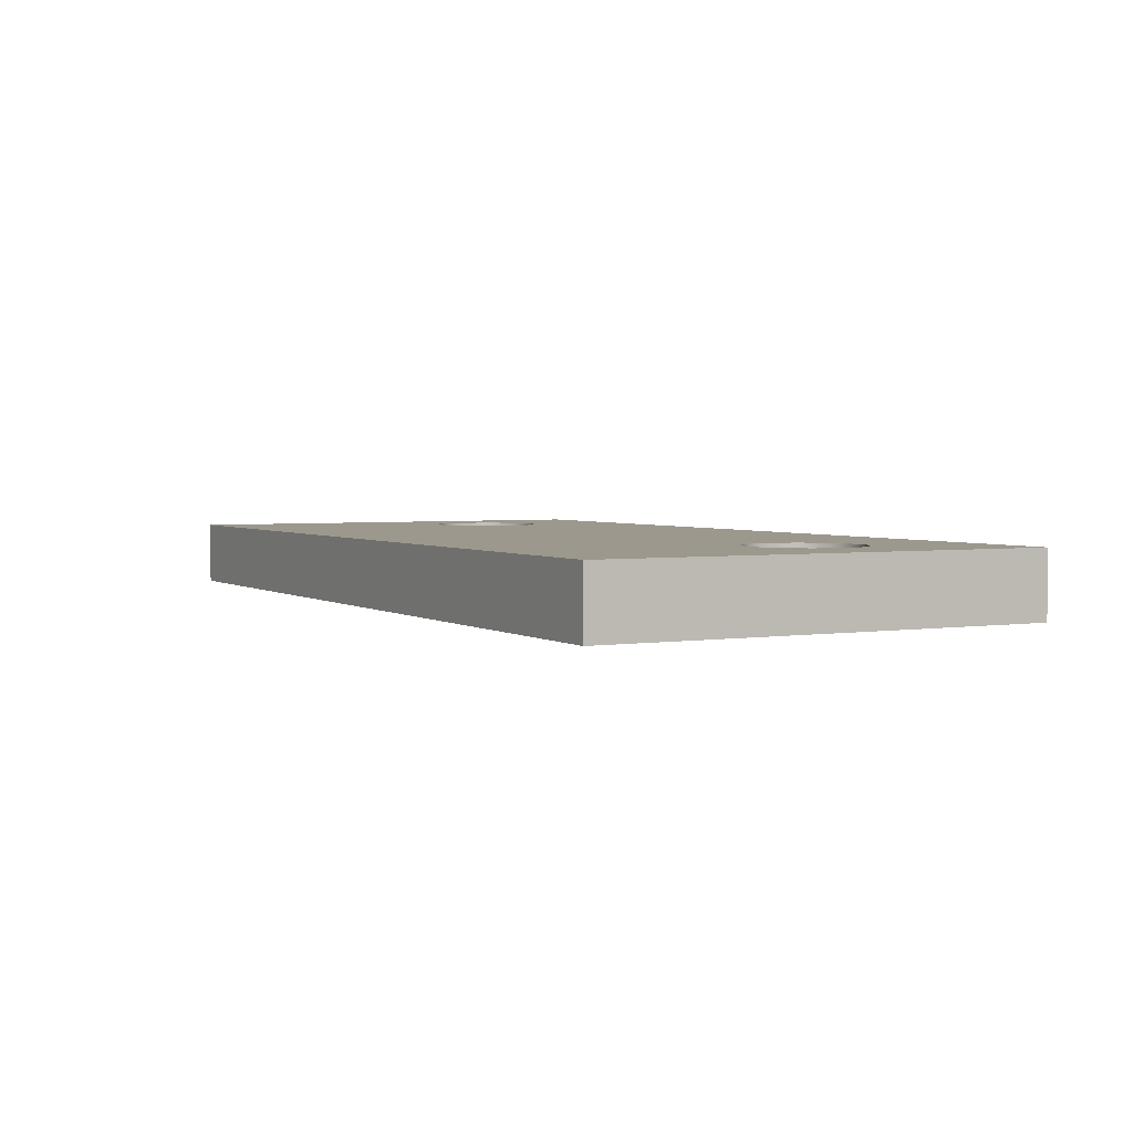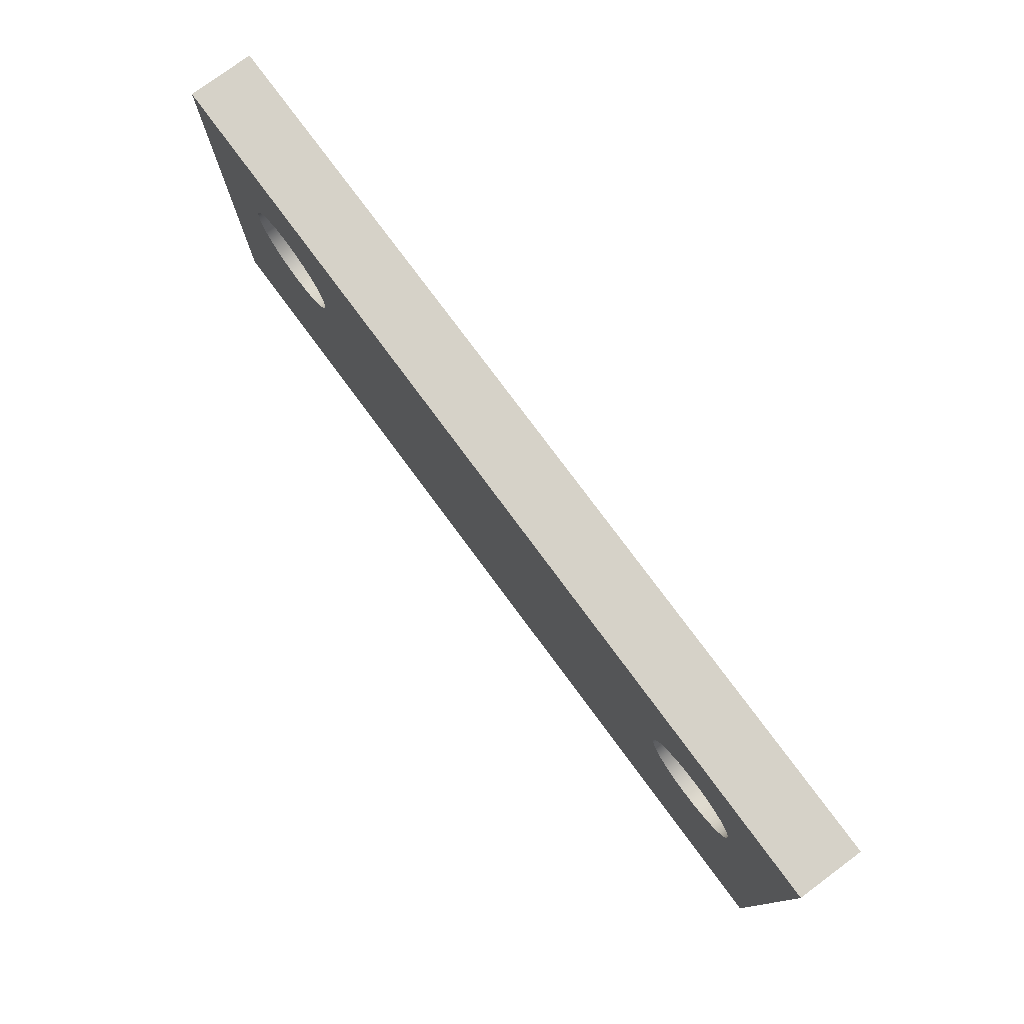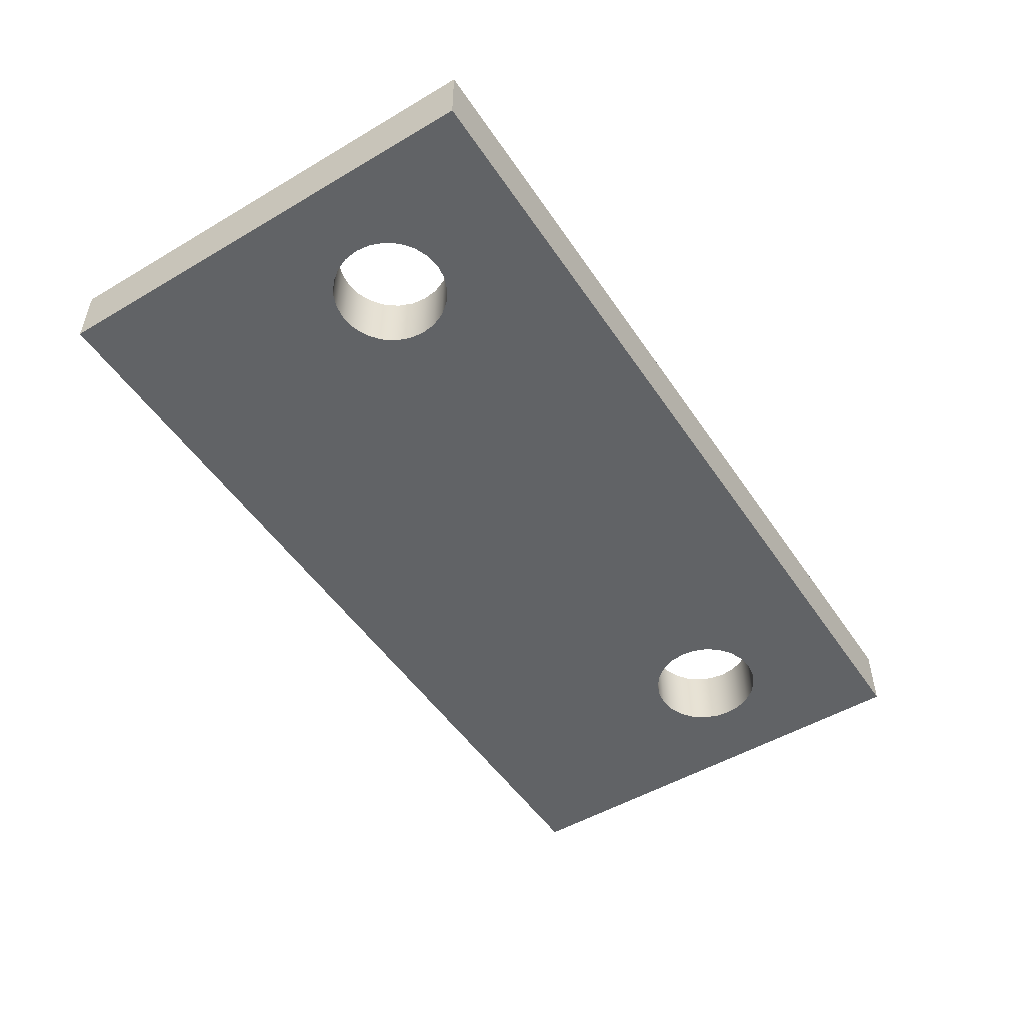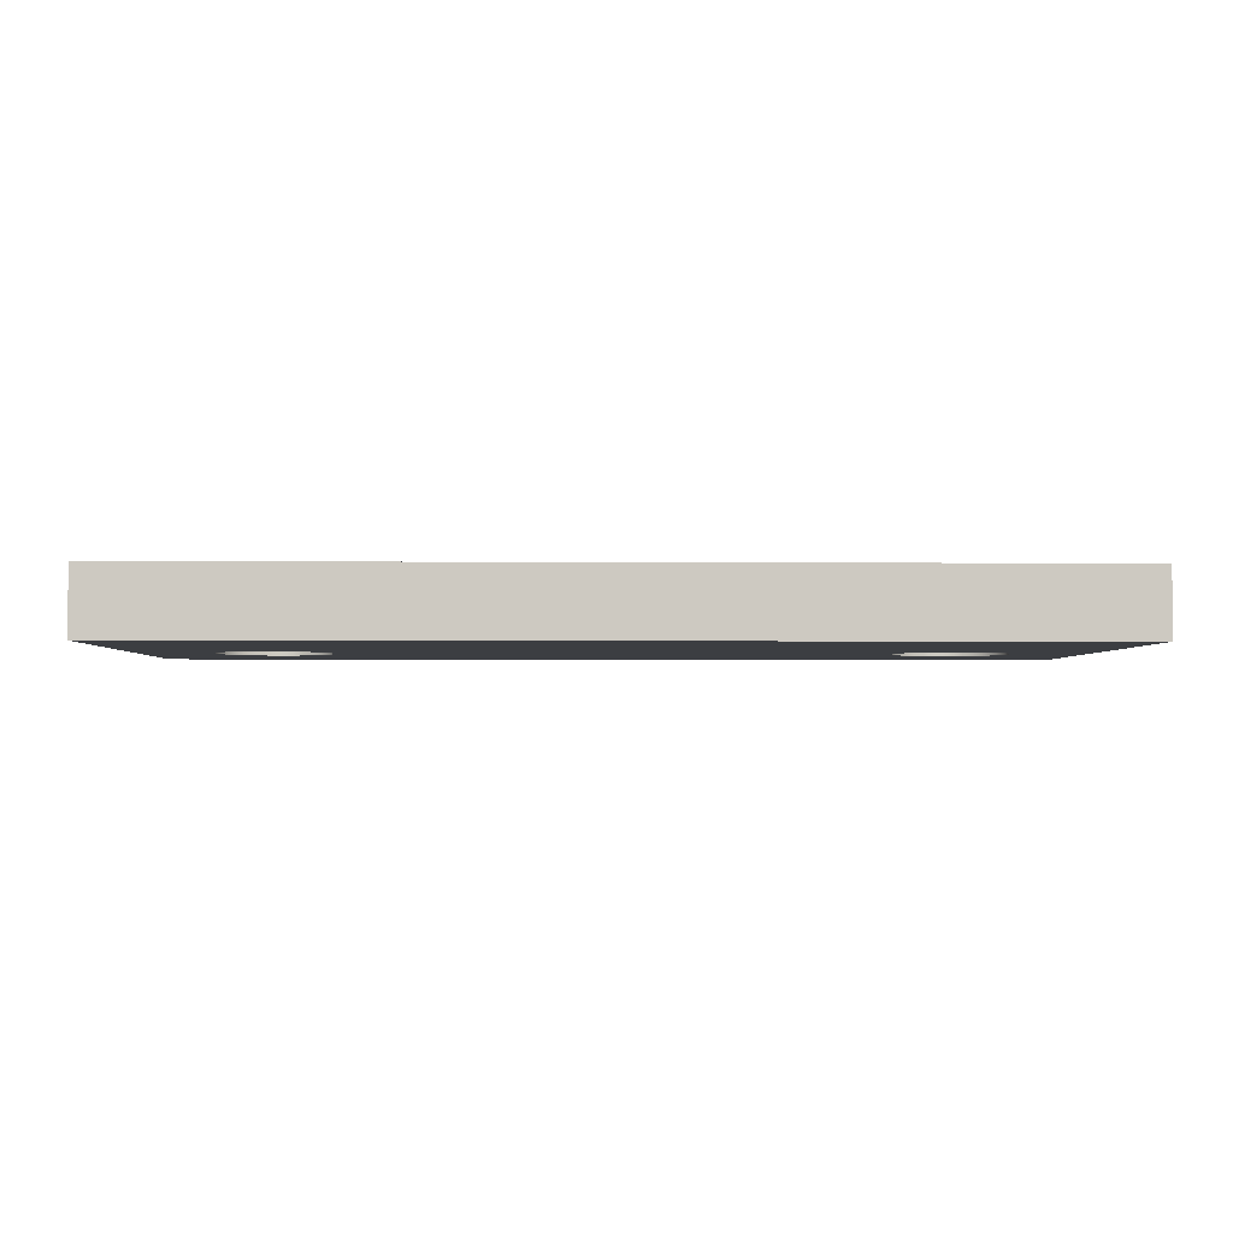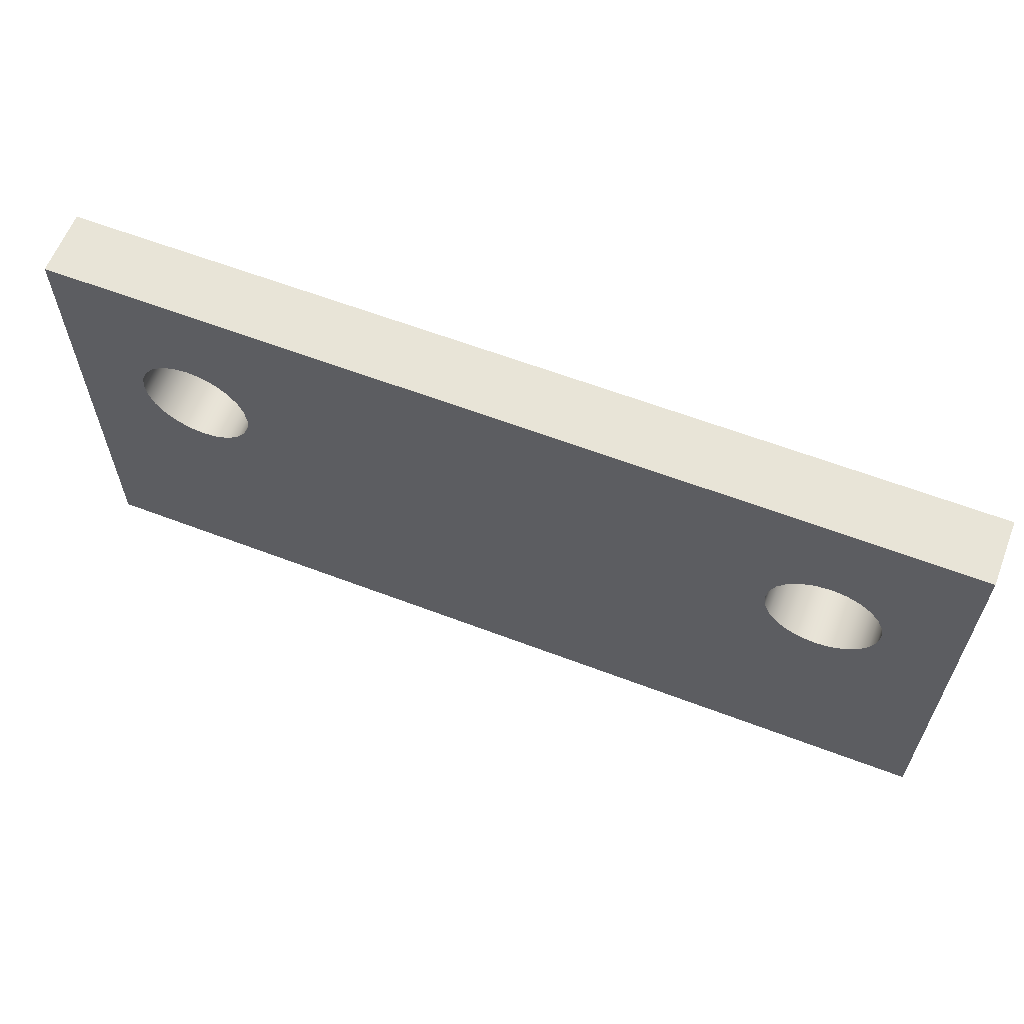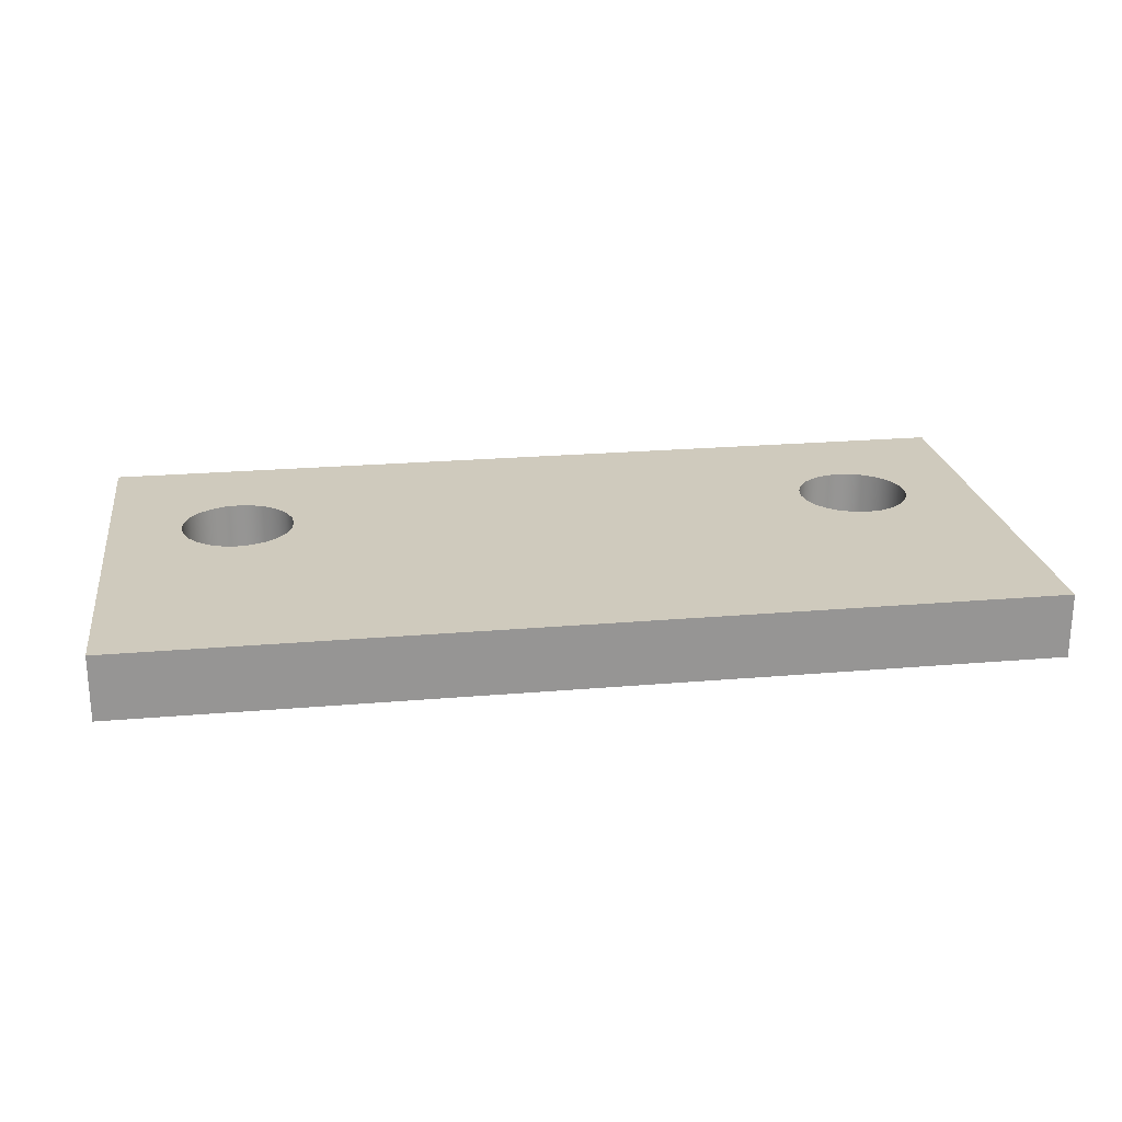
<metadata>
{"format":"obj","ext":"obj","renderer":"f3d","projection":"perspective","resolution":1024,"background":"white","views":[{"elev":3.1,"azim":-118.0,"up":"+Y"},{"elev":77.5,"azim":-126.5,"up":"+Z"},{"elev":-50.8,"azim":-57.2,"up":"+Y"},{"elev":-3.1,"azim":178.4,"up":"+Y"},{"elev":61.4,"azim":-158.8,"up":"+Z"},{"elev":22.8,"azim":171.6,"up":"+Y"}]}
</metadata>
<code>
v -0.07343 0.0125 0.01254
v -0.07306 0.0125 0.01537
v -0.07196 0.0125 0.01802
v -0.07022 0.0125 0.02028
v -0.06796 0.0125 0.02202
v -0.06531 0.0125 0.02312
v -0.06248 0.0125 0.02349
v -0.05965 0.0125 0.02312
v -0.05701 0.0125 0.02202
v -0.05474 0.0125 0.02028
v -0.053 0.0125 0.01802
v -0.0519 0.0125 0.01537
v -0.05153 0.0125 0.01254
v -0.0519 0.0125 0.009706
v -0.053 0.0125 0.007065
v -0.05474 0.0125 0.004798
v -0.05701 0.0125 0.003057
v -0.05965 0.0125 0.001963
v -0.06248 0.0125 0.00159
v -0.06531 0.0125 0.001963
v -0.06796 0.0125 0.003057
v -0.07022 0.0125 0.004798
v -0.07196 0.0125 0.007065
v -0.07306 0.0125 0.009706
v -0.07343 0 0.01254
v -0.07306 0 0.009706
v -0.07196 0 0.007065
v -0.07022 0 0.004798
v -0.06796 0 0.003057
v -0.06531 0 0.001963
v -0.06248 0 0.00159
v -0.05965 0 0.001963
v -0.05701 0 0.003057
v -0.05474 0 0.004798
v -0.053 0 0.007065
v -0.0519 0 0.009706
v -0.05153 0 0.01254
v -0.0519 0 0.01537
v -0.053 0 0.01802
v -0.05474 0 0.02028
v -0.05701 0 0.02202
v -0.05965 0 0.02312
v -0.06248 0 0.02349
v -0.06531 0 0.02312
v -0.06796 0 0.02202
v -0.07022 0 0.02028
v -0.07196 0 0.01802
v -0.07306 0 0.01537
v -0.07343 0.0125 0.01254
v -0.07343 0 0.01254
v 0.05153 0.0125 0.01254
v 0.0519 0.0125 0.01537
v 0.053 0.0125 0.01802
v 0.05474 0.0125 0.02028
v 0.05701 0.0125 0.02202
v 0.05965 0.0125 0.02312
v 0.06248 0.0125 0.02349
v 0.06531 0.0125 0.02312
v 0.06796 0.0125 0.02202
v 0.07022 0.0125 0.02028
v 0.07196 0.0125 0.01802
v 0.07306 0.0125 0.01537
v 0.07343 0.0125 0.01254
v 0.07306 0.0125 0.009706
v 0.07196 0.0125 0.007065
v 0.07022 0.0125 0.004798
v 0.06796 0.0125 0.003057
v 0.06531 0.0125 0.001963
v 0.06248 0.0125 0.00159
v 0.05965 0.0125 0.001963
v 0.05701 0.0125 0.003057
v 0.05474 0.0125 0.004798
v 0.053 0.0125 0.007065
v 0.0519 0.0125 0.009706
v 0.05153 0 0.01254
v 0.0519 0 0.009706
v 0.053 0 0.007065
v 0.05474 0 0.004798
v 0.05701 0 0.003057
v 0.05965 0 0.001963
v 0.06248 0 0.00159
v 0.06531 0 0.001963
v 0.06796 0 0.003057
v 0.07022 0 0.004798
v 0.07196 0 0.007065
v 0.07306 0 0.009706
v 0.07343 0 0.01254
v 0.07306 0 0.01537
v 0.07196 0 0.01802
v 0.07022 0 0.02028
v 0.06796 0 0.02202
v 0.06531 0 0.02312
v 0.06248 0 0.02349
v 0.05965 0 0.02312
v 0.05701 0 0.02202
v 0.05474 0 0.02028
v 0.053 0 0.01802
v 0.0519 0 0.01537
v 0.05153 0.0125 0.01254
v 0.05153 0 0.01254
v 0.0875 0 0.04375
v 0.0875 0 -0.04375
v 0.0875 0.0125 -0.04375
v 0.0875 0.0125 0.04375
v -0.0875 0 0.04375
v 0.0875 0 0.04375
v 0.0875 0.0125 0.04375
v -0.0875 0.0125 0.04375
v -0.0875 0 -0.04375
v -0.0875 0 0.04375
v -0.0875 0.0125 0.04375
v -0.0875 0.0125 -0.04375
v 0.0875 0 -0.04375
v -0.0875 0 -0.04375
v -0.0875 0.0125 -0.04375
v 0.0875 0.0125 -0.04375
v 0.05153 0.0125 0.01254
v 0.0519 0.0125 0.009706
v 0.053 0.0125 0.007065
v 0.05474 0.0125 0.004798
v 0.05701 0.0125 0.003057
v 0.05965 0.0125 0.001963
v 0.06248 0.0125 0.00159
v 0.06531 0.0125 0.001963
v 0.06796 0.0125 0.003057
v 0.07022 0.0125 0.004798
v 0.07196 0.0125 0.007065
v 0.07306 0.0125 0.009706
v 0.07343 0.0125 0.01254
v 0.07306 0.0125 0.01537
v 0.07196 0.0125 0.01802
v 0.07022 0.0125 0.02028
v 0.06796 0.0125 0.02202
v 0.06531 0.0125 0.02312
v 0.06248 0.0125 0.02349
v 0.05965 0.0125 0.02312
v 0.05701 0.0125 0.02202
v 0.05474 0.0125 0.02028
v 0.053 0.0125 0.01802
v 0.0519 0.0125 0.01537
v -0.07343 0.0125 0.01254
v -0.07306 0.0125 0.009706
v -0.07196 0.0125 0.007065
v -0.07022 0.0125 0.004798
v -0.06796 0.0125 0.003057
v -0.06531 0.0125 0.001963
v -0.06248 0.0125 0.00159
v -0.05965 0.0125 0.001963
v -0.05701 0.0125 0.003057
v -0.05474 0.0125 0.004798
v -0.053 0.0125 0.007065
v -0.0519 0.0125 0.009706
v -0.05153 0.0125 0.01254
v -0.0519 0.0125 0.01537
v -0.053 0.0125 0.01802
v -0.05474 0.0125 0.02028
v -0.05701 0.0125 0.02202
v -0.05965 0.0125 0.02312
v -0.06248 0.0125 0.02349
v -0.06531 0.0125 0.02312
v -0.06796 0.0125 0.02202
v -0.07022 0.0125 0.02028
v -0.07196 0.0125 0.01802
v -0.07306 0.0125 0.01537
v 0.0875 0.0125 -0.04375
v -0.0875 0.0125 -0.04375
v -0.0875 0.0125 0.04375
v 0.0875 0.0125 0.04375
v 0.05153 0 0.01254
v 0.0519 0 0.01537
v 0.053 0 0.01802
v 0.05474 0 0.02028
v 0.05701 0 0.02202
v 0.05965 0 0.02312
v 0.06248 0 0.02349
v 0.06531 0 0.02312
v 0.06796 0 0.02202
v 0.07022 0 0.02028
v 0.07196 0 0.01802
v 0.07306 0 0.01537
v 0.07343 0 0.01254
v 0.07306 0 0.009706
v 0.07196 0 0.007065
v 0.07022 0 0.004798
v 0.06796 0 0.003057
v 0.06531 0 0.001963
v 0.06248 0 0.00159
v 0.05965 0 0.001963
v 0.05701 0 0.003057
v 0.05474 0 0.004798
v 0.053 0 0.007065
v 0.0519 0 0.009706
v -0.07343 0 0.01254
v -0.07306 0 0.01537
v -0.07196 0 0.01802
v -0.07022 0 0.02028
v -0.06796 0 0.02202
v -0.06531 0 0.02312
v -0.06248 0 0.02349
v -0.05965 0 0.02312
v -0.05701 0 0.02202
v -0.05474 0 0.02028
v -0.053 0 0.01802
v -0.0519 0 0.01537
v -0.05153 0 0.01254
v -0.0519 0 0.009706
v -0.053 0 0.007065
v -0.05474 0 0.004798
v -0.05701 0 0.003057
v -0.05965 0 0.001963
v -0.06248 0 0.00159
v -0.06531 0 0.001963
v -0.06796 0 0.003057
v -0.07022 0 0.004798
v -0.07196 0 0.007065
v -0.07306 0 0.009706
v -0.0875 0 -0.04375
v 0.0875 0 -0.04375
v 0.0875 0 0.04375
v -0.0875 0 0.04375
g 26771294-e2b0-11ea-be39-54bf646e7e1f
f 2 48 1
f 1 48 50
f 49 25 24
f 24 25 26
f 24 26 23
f 23 26 27
f 23 27 22
f 22 27 28
f 22 28 21
f 21 28 29
f 21 29 20
f 20 29 30
f 20 30 19
f 19 30 31
f 19 31 18
f 18 31 32
f 18 32 17
f 17 32 33
f 17 33 16
f 16 33 34
f 16 34 15
f 15 34 35
f 15 35 14
f 14 35 36
f 14 36 13
f 13 36 37
f 13 37 12
f 12 37 38
f 12 38 11
f 11 38 39
f 11 39 10
f 10 39 40
f 10 40 9
f 9 40 41
f 9 41 8
f 8 41 42
f 8 42 7
f 7 42 43
f 7 43 6
f 6 43 44
f 6 44 5
f 5 44 45
f 5 45 4
f 4 45 46
f 4 46 3
f 3 46 47
f 3 47 2
f 2 47 48
g 26795c6e-e2b0-11ea-9f9c-54bf646e7e1f
f 52 98 51
f 51 98 100
f 99 75 74
f 74 75 76
f 74 76 73
f 73 76 77
f 73 77 72
f 72 77 78
f 72 78 71
f 71 78 79
f 71 79 70
f 70 79 80
f 70 80 69
f 69 80 81
f 69 81 68
f 68 81 82
f 68 82 67
f 67 82 83
f 67 83 66
f 66 83 84
f 66 84 65
f 65 84 85
f 65 85 64
f 64 85 86
f 64 86 63
f 63 86 87
f 63 87 62
f 62 87 88
f 62 88 61
f 61 88 89
f 61 89 60
f 60 89 90
f 60 90 59
f 59 90 91
f 59 91 58
f 58 91 92
f 58 92 57
f 57 92 93
f 57 93 56
f 56 93 94
f 56 94 55
f 55 94 95
f 55 95 54
f 54 95 96
f 54 96 53
f 53 96 97
f 53 97 52
f 52 97 98
g 267b5840-e2b0-11ea-aac7-54bf646e7e1f
f 101 102 104
f 104 102 103
g 267d05ee-e2b0-11ea-98ad-54bf646e7e1f
f 105 106 108
f 108 106 107
g 267e657e-e2b0-11ea-9809-54bf646e7e1f
f 109 110 112
f 112 110 111
g 26801324-e2b0-11ea-9747-54bf646e7e1f
f 113 114 116
f 116 114 115
g 26825d06-e2b0-11ea-8c54-54bf646e7e1f
f 118 152 117
f 117 152 153
f 117 153 140
f 140 153 154
f 140 154 139
f 139 154 155
f 139 155 138
f 138 155 156
f 138 156 137
f 137 156 157
f 137 157 168
f 168 157 167
f 167 157 158
f 167 158 159
f 152 118 151
f 151 118 119
f 151 119 150
f 150 119 120
f 150 120 149
f 149 120 121
f 149 121 166
f 166 121 165
f 165 121 122
f 165 122 123
f 123 124 165
f 165 124 125
f 165 125 126
f 126 127 165
f 165 127 128
f 165 128 168
f 168 128 129
f 168 129 130
f 130 131 168
f 168 131 132
f 168 132 133
f 133 134 168
f 168 134 135
f 168 135 136
f 136 137 168
f 164 141 167
f 167 141 142
f 167 142 166
f 166 142 143
f 166 143 144
f 144 145 166
f 166 145 146
f 166 146 147
f 147 148 166
f 166 148 149
f 159 160 167
f 167 160 161
f 167 161 162
f 162 163 167
f 167 163 164
g 2684a6d2-e2b0-11ea-9a77-54bf646e7e1f
f 170 204 169
f 169 204 205
f 169 205 192
f 192 205 206
f 192 206 191
f 191 206 207
f 191 207 190
f 190 207 208
f 190 208 189
f 189 208 209
f 189 209 218
f 218 209 217
f 217 209 210
f 217 210 211
f 204 170 203
f 203 170 171
f 203 171 202
f 202 171 172
f 202 172 201
f 201 172 173
f 201 173 220
f 220 173 219
f 219 173 174
f 219 174 175
f 175 176 219
f 219 176 177
f 219 177 178
f 178 179 219
f 219 179 180
f 219 180 181
f 181 182 219
f 219 182 218
f 218 182 183
f 218 183 184
f 184 185 218
f 218 185 186
f 218 186 187
f 187 188 218
f 218 188 189
f 216 193 220
f 220 193 194
f 220 194 195
f 195 196 220
f 220 196 197
f 220 197 198
f 198 199 220
f 220 199 200
f 220 200 201
f 211 212 217
f 217 212 213
f 217 213 214
f 214 215 217
f 217 215 216
f 217 216 220

</code>
